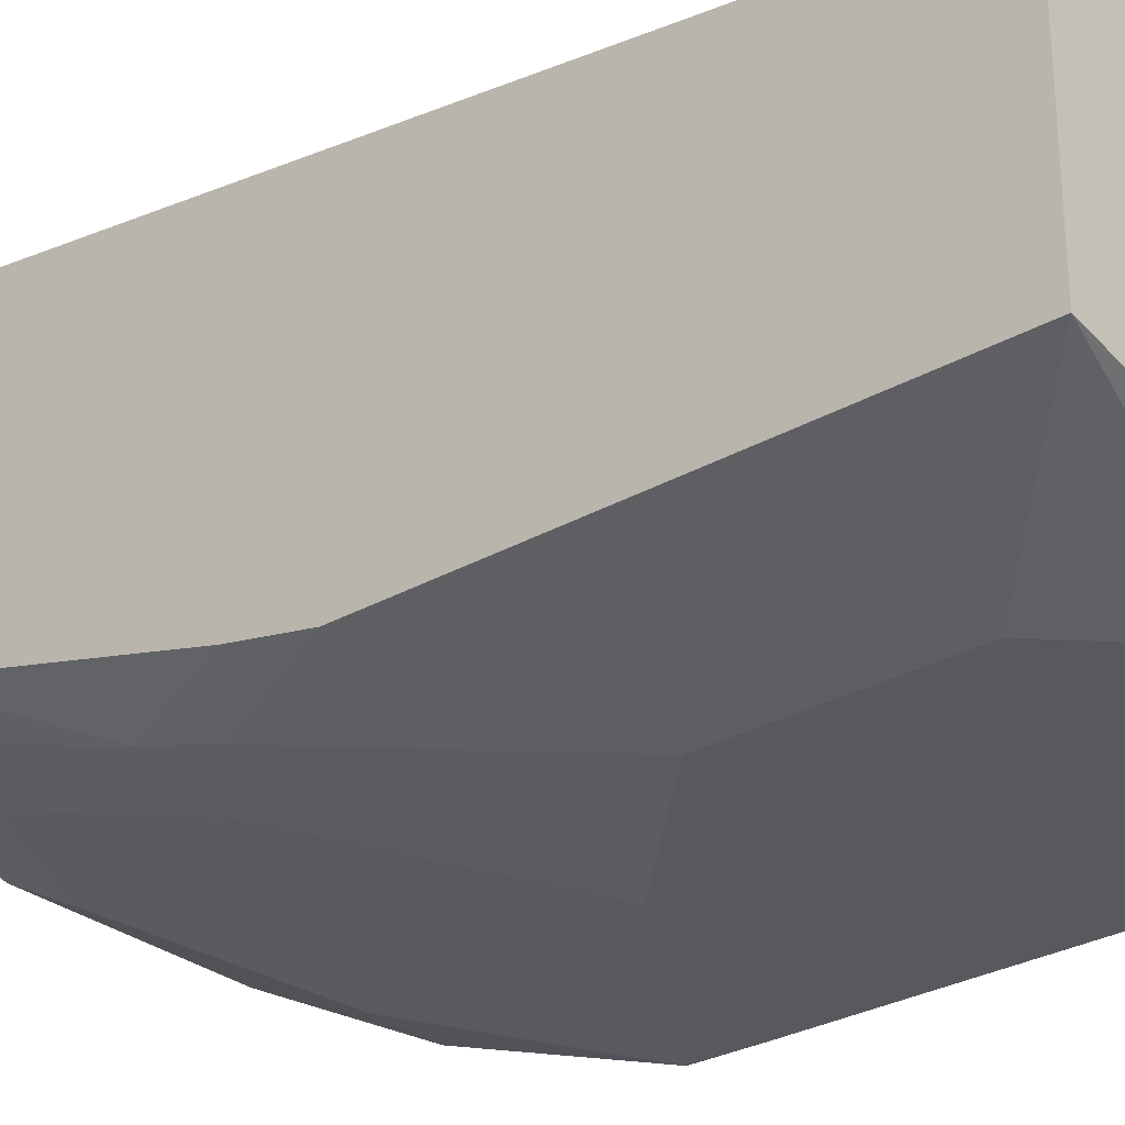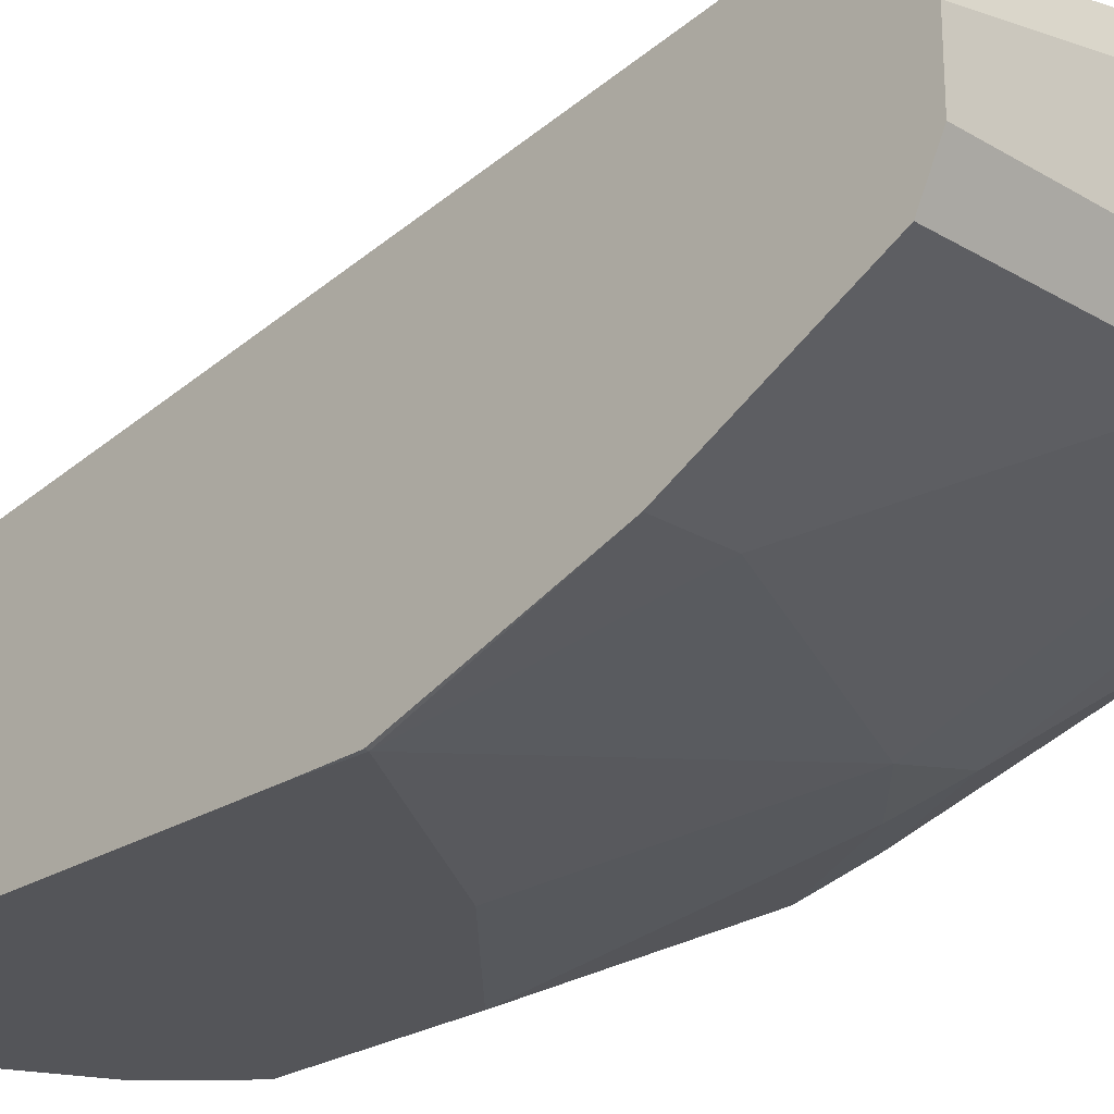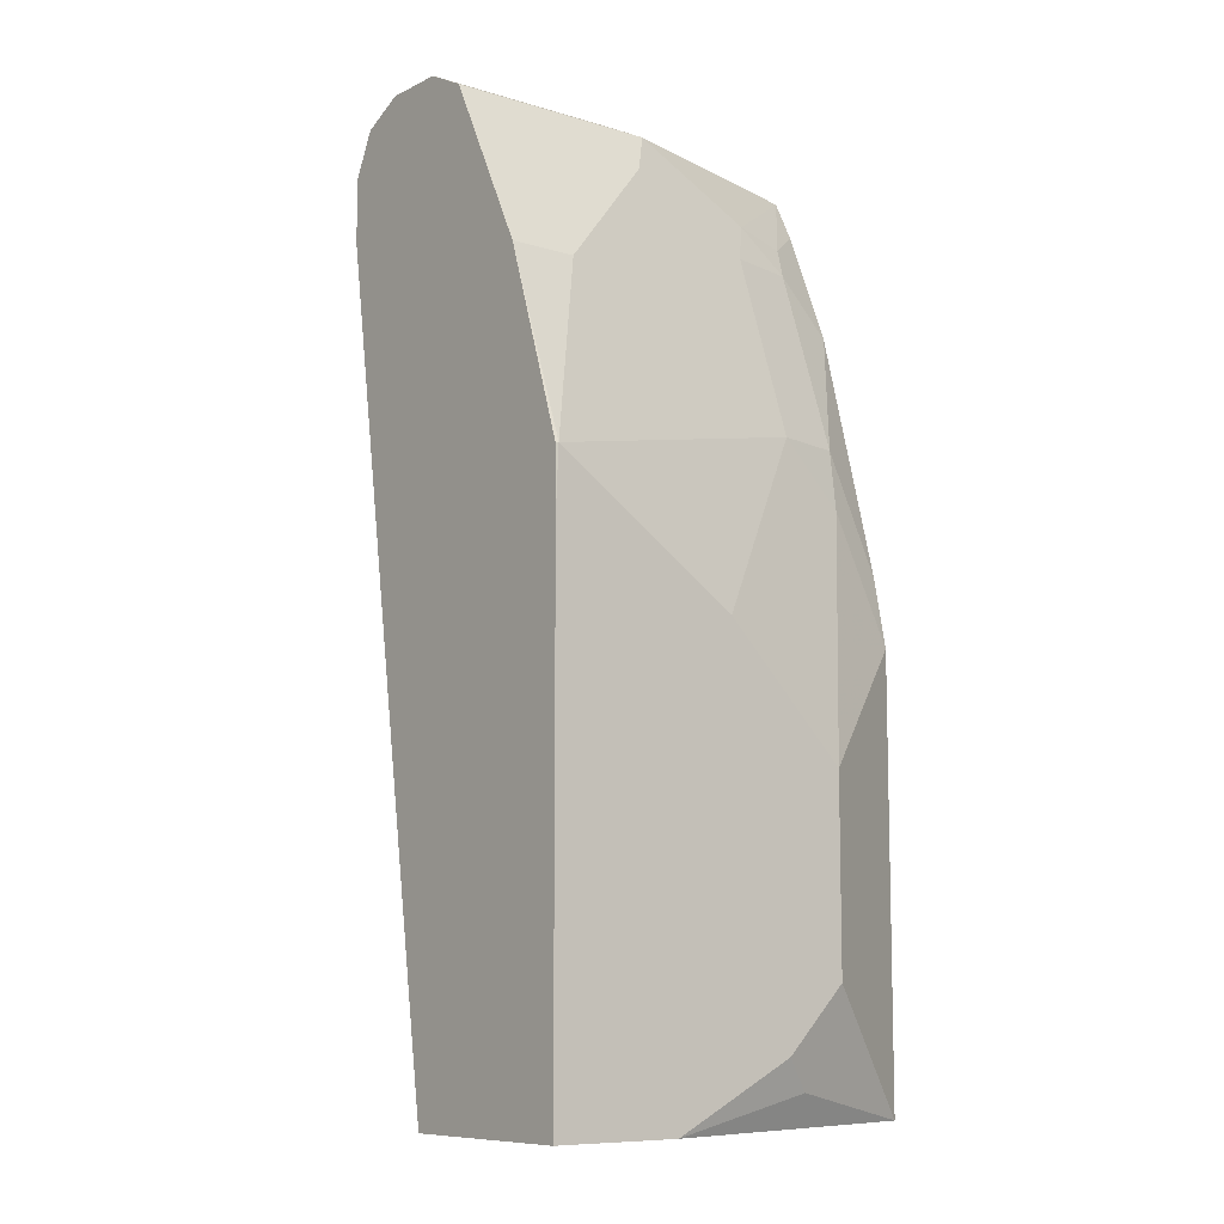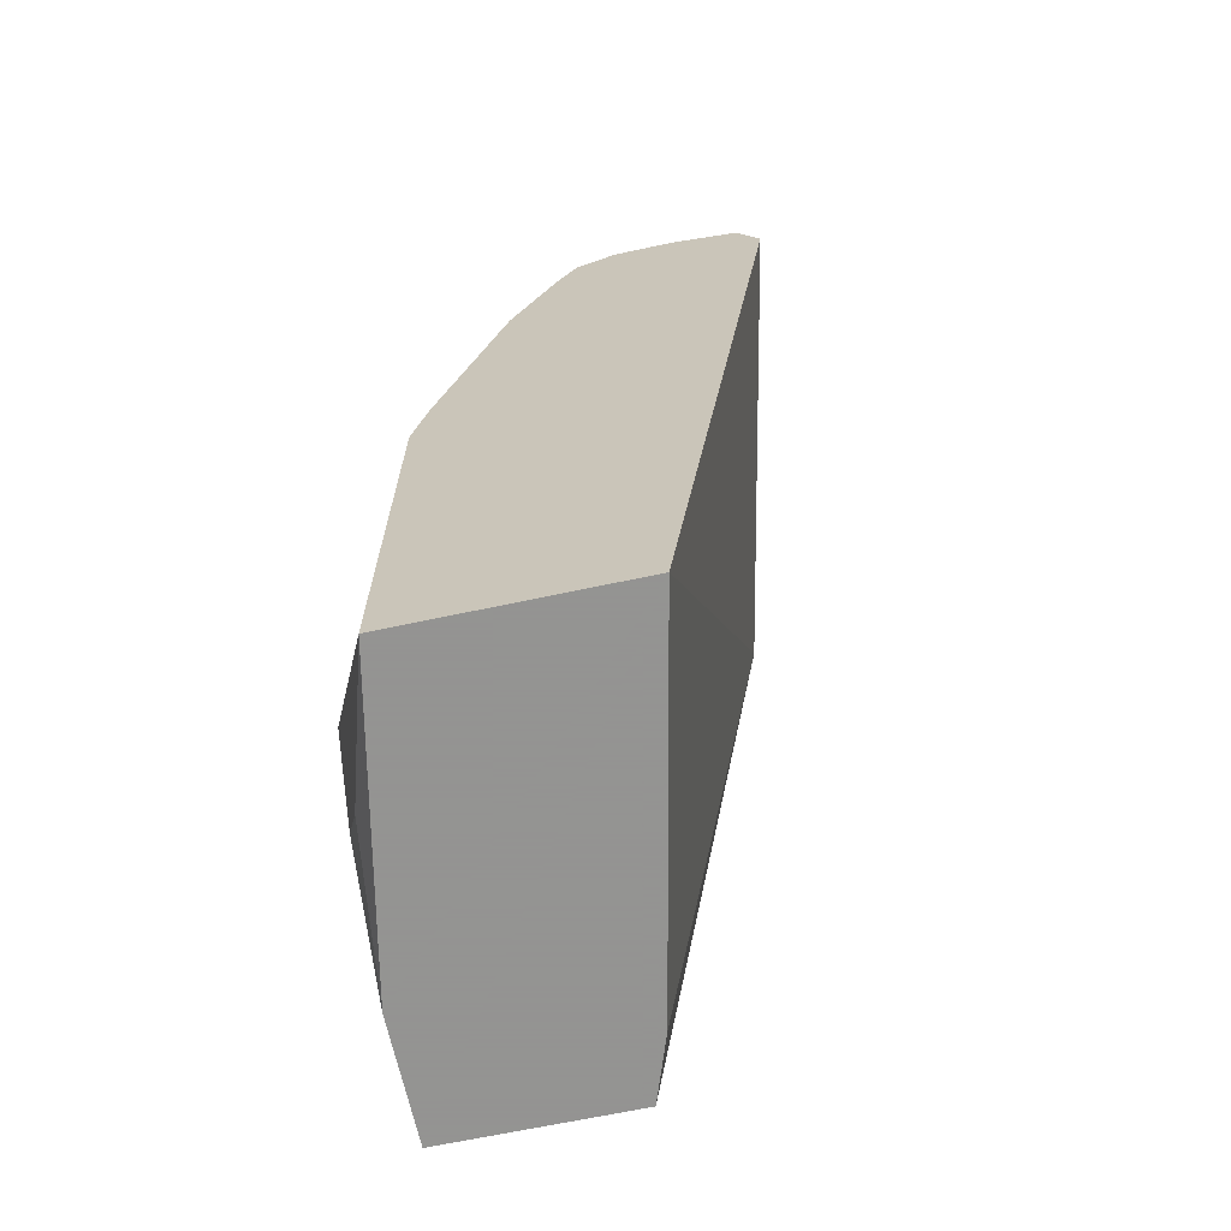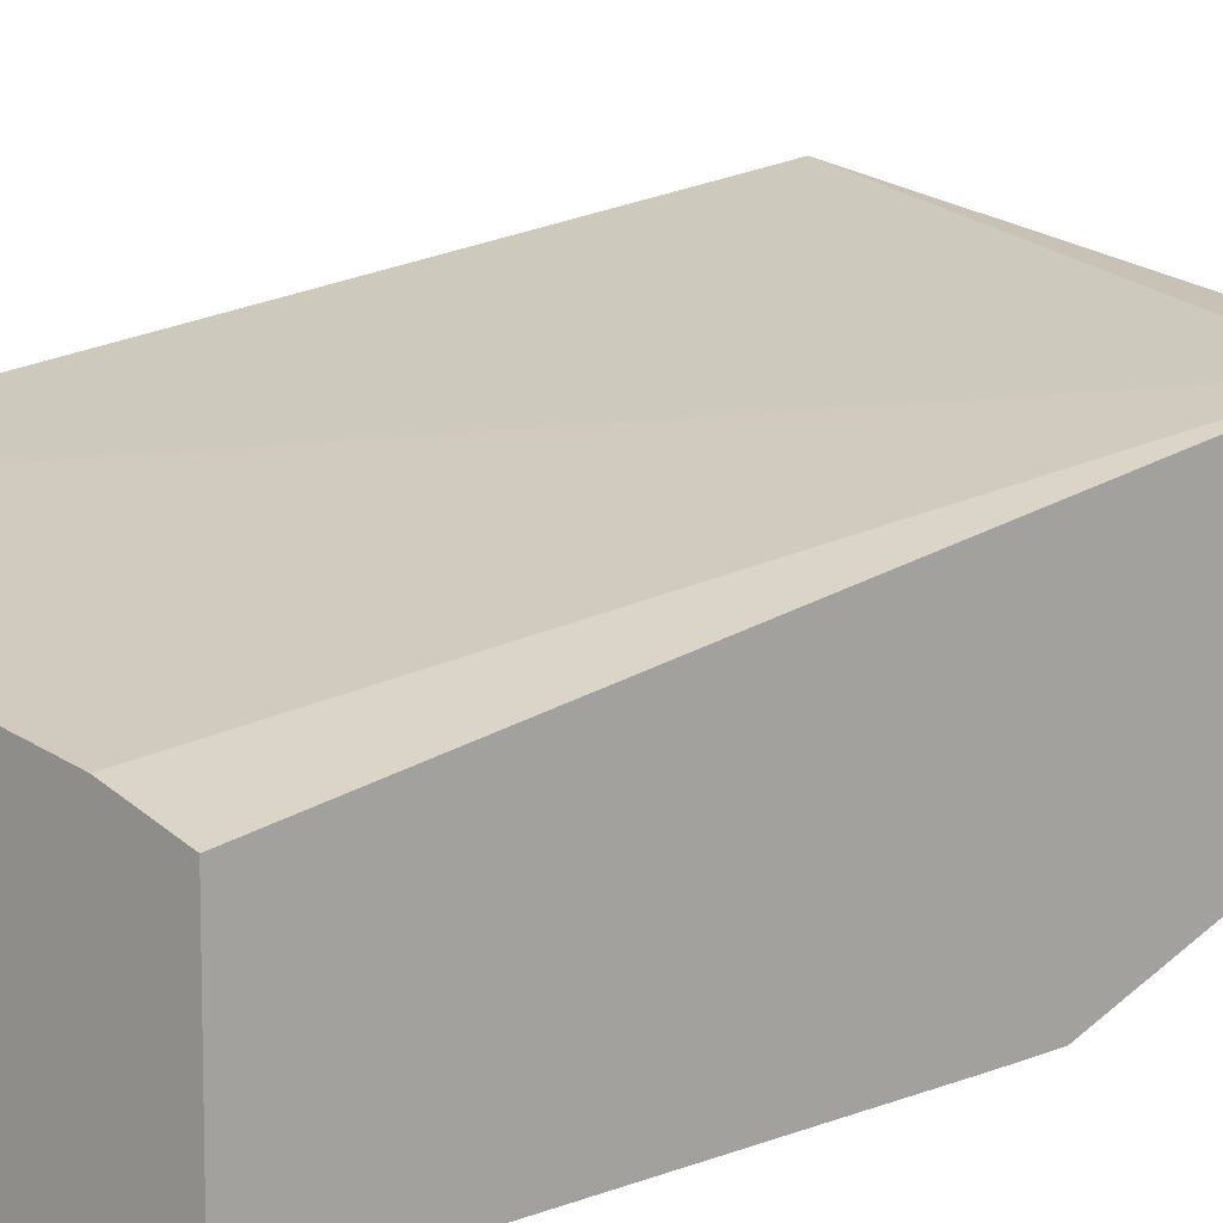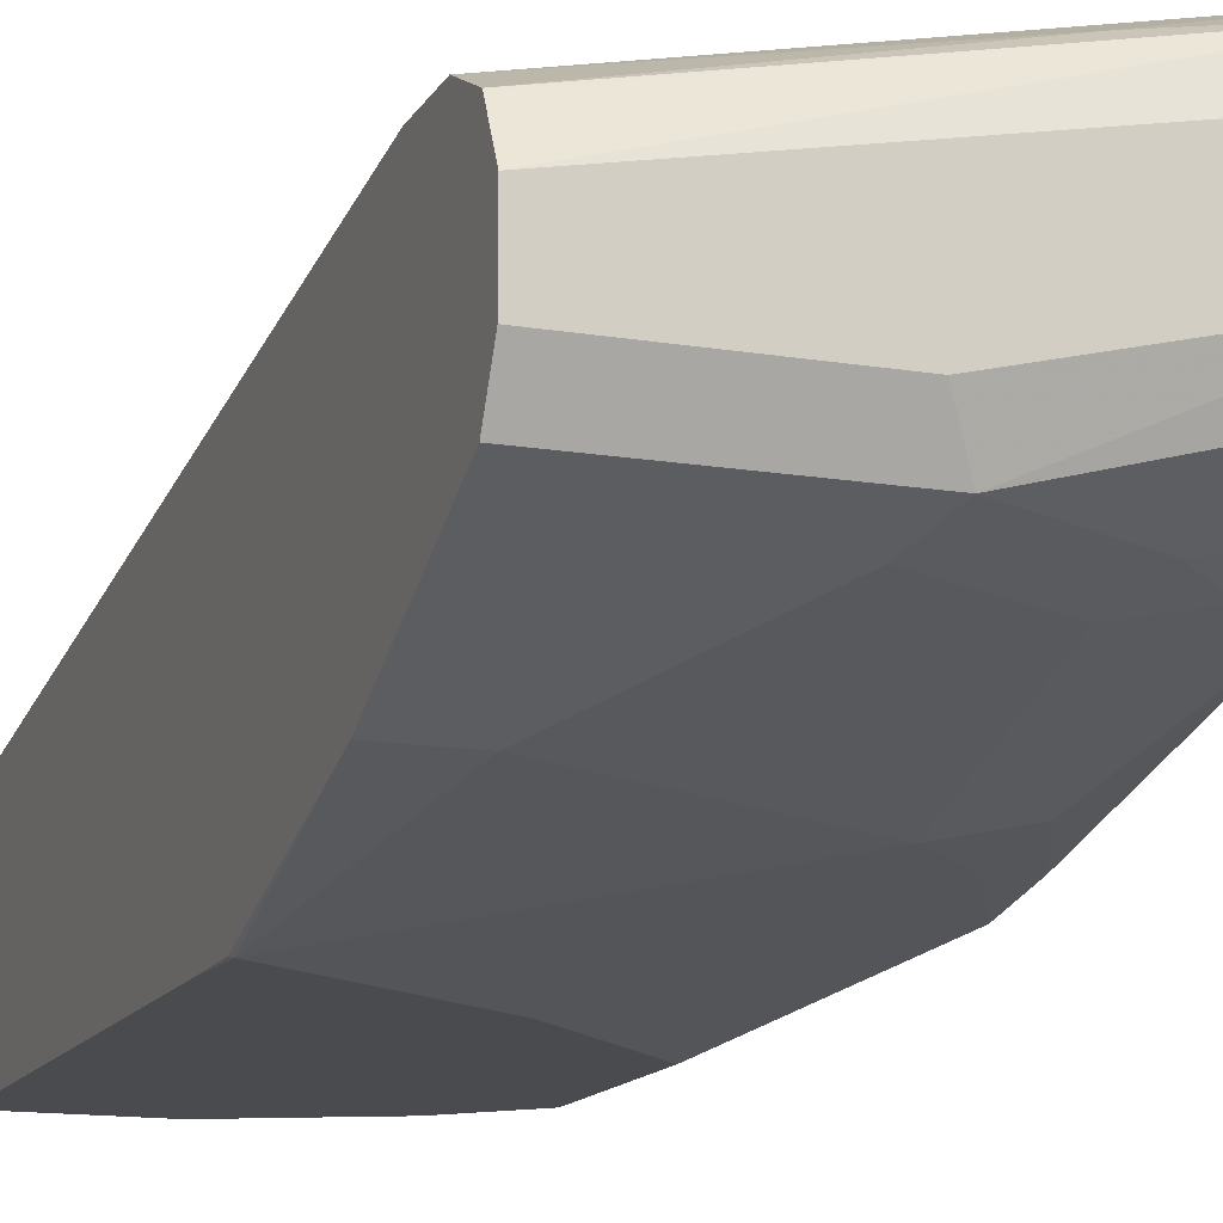
<metadata>
{"format":"obj","ext":"obj","renderer":"f3d","projection":"perspective","resolution":1024,"background":"white","views":[{"elev":-29.1,"azim":-49.8,"up":"+Z"},{"elev":-24.7,"azim":135.7,"up":"+Z"},{"elev":-9.1,"azim":141.5,"up":"+Y"},{"elev":-66.9,"azim":-77.9,"up":"+Y"},{"elev":9.3,"azim":43.2,"up":"+Z"},{"elev":-14.1,"azim":159.7,"up":"+Z"}]}
</metadata>
<code>
v 0.001828 0.5595 -0.7993
v 0.001828 0.5595 -0.7593
v 0.001828 0.5461 -0.8259
v -0.1199 0.5595 -0.7993
v -0.1998 0.5595 -0.7194
v -0.2797 0.5495 -0.6745
v 0.001828 0.5468 -0.7339
v -0.1332 0.5461 -0.8259
v 0.001828 0.5158 -0.8411
v -0.2797 0.5595 -0.7593
v -0.2797 0.5595 -0.7194
v -0.2797 0.5493 -0.6744
v -0.1798 0.5395 -0.6894
v 0.001828 0.5461 -0.7327
v -0.2797 0.5461 -0.786
v -0.1199 0.5195 -0.8392
v -0.2131 0.5062 -0.8259
v 0.001828 0.4396 -0.8792
v -0.03998 0.4396 -0.8792
v -0.2797 0.5195 -0.6595
v 0.001828 0.5195 -0.7194
v 0.001828 0.5208 -0.72
v -0.2498 0.4995 -0.8193
v -0.2797 0.5195 -0.7993
v -0.1199 0.3996 -0.8792
v -0.1998 0.4795 -0.8392
v -0.2448 0.4795 -0.8293
v 0.001828 0.3193 -0.9188
v -1.87e-05 0.3197 -0.9192
v 0.001828 0.4795 -0.7194
v -0.2797 -0.03995 -0.7343
v -0.2797 0.4446 -0.8293
v -0.1998 0.3596 -0.8792
v -0.2448 0.3596 -0.8692
v 0.001828 0.2797 -0.9192
v -0.1199 0.2398 -0.9192
v -0.03998 -0.03995 -0.7843
v 0.001828 -0.03995 -0.7988
v -0.2797 -0.03995 -0.8792
v -0.2797 0.2842 -0.8703
v -0.2398 0.3197 -0.8792
v 0.001828 -0.03995 -0.9192
v -0.1998 0.1599 -0.9192
v -0.2797 0.03997 -0.8792
v -0.2531 0.03997 -0.8925
v -0.2198 0.02002 -0.9092
v -0.1998 0.03997 -0.9192
v -0.1598 9.48e-06 -0.9192
v -0.1798 -0.01994 -0.9092
v -0.07994 -0.03995 -0.9192
v -0.2797 0.2398 -0.8792
v -0.2531 0.1599 -0.8925
v -0.2797 0.1599 -0.8792
f 27 34 32
f 28 35 29
f 29 35 42
f 29 42 50
f 29 47 43
f 29 48 47
f 29 36 33
f 29 43 36
f 26 34 27
f 29 50 48
f 26 33 34
f 17 27 23
f 23 32 24
f 23 27 32
f 20 31 30
f 20 30 21
f 19 29 25
f 18 29 19
f 18 28 29
f 17 26 27
f 16 26 17
f 30 31 37
f 25 29 33
f 30 37 38
f 43 52 51
f 31 50 42
f 16 33 26
f 48 50 49
f 45 47 46
f 44 52 45
f 44 53 52
f 43 45 52
f 43 47 45
f 41 43 51
f 40 41 51
f 39 49 50
f 39 48 49
f 39 47 48
f 39 46 47
f 51 52 53
f 39 45 46
f 39 44 45
f 36 43 41
f 34 41 40
f 33 41 34
f 33 36 41
f 32 34 40
f 31 38 37
f 31 42 38
f 31 39 50
f 16 25 33
f 1 8 4
f 15 23 24
f 5 11 6
f 4 8 10
f 3 9 8
f 2 6 7
f 2 5 6
f 1 5 2
f 1 11 5
f 1 10 11
f 1 4 10
f 1 3 8
f 6 11 10
f 1 9 3
f 1 28 18
f 1 35 28
f 1 38 42
f 1 30 38
f 1 21 30
f 1 22 21
f 1 14 22
f 1 7 14
f 1 2 7
f 16 19 25
f 1 18 9
f 6 10 15
f 1 42 35
f 6 24 32
f 15 17 23
f 6 15 24
f 13 20 21
f 13 22 14
f 13 21 22
f 9 19 16
f 9 18 19
f 8 17 15
f 8 16 17
f 8 9 16
f 8 15 10
f 12 20 13
f 6 13 14
f 6 14 7
f 6 32 40
f 6 51 53
f 6 40 51
f 6 44 39
f 6 53 44
f 6 39 31
f 6 31 20
f 6 20 12
f 6 12 13

</code>
